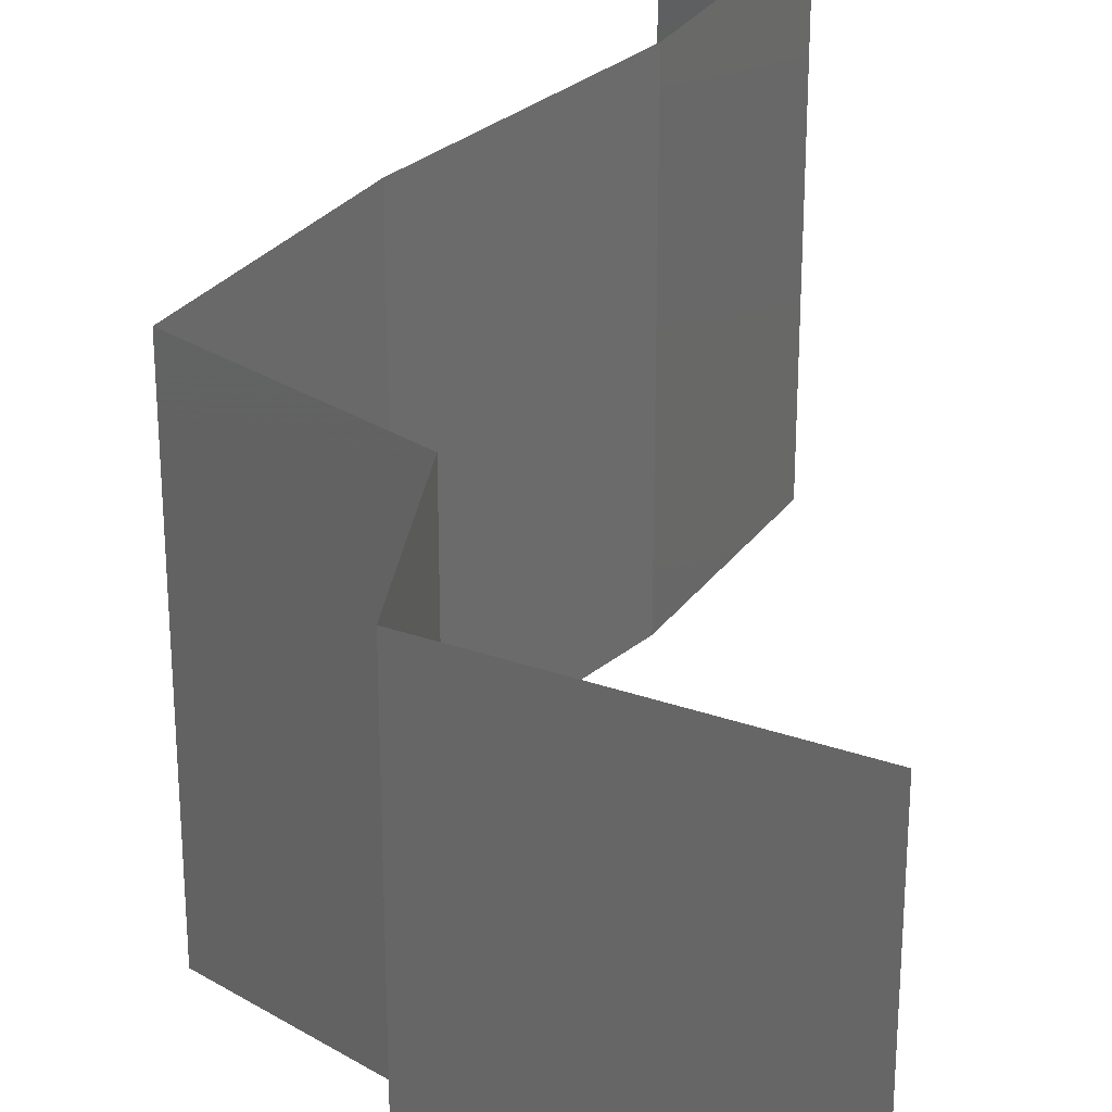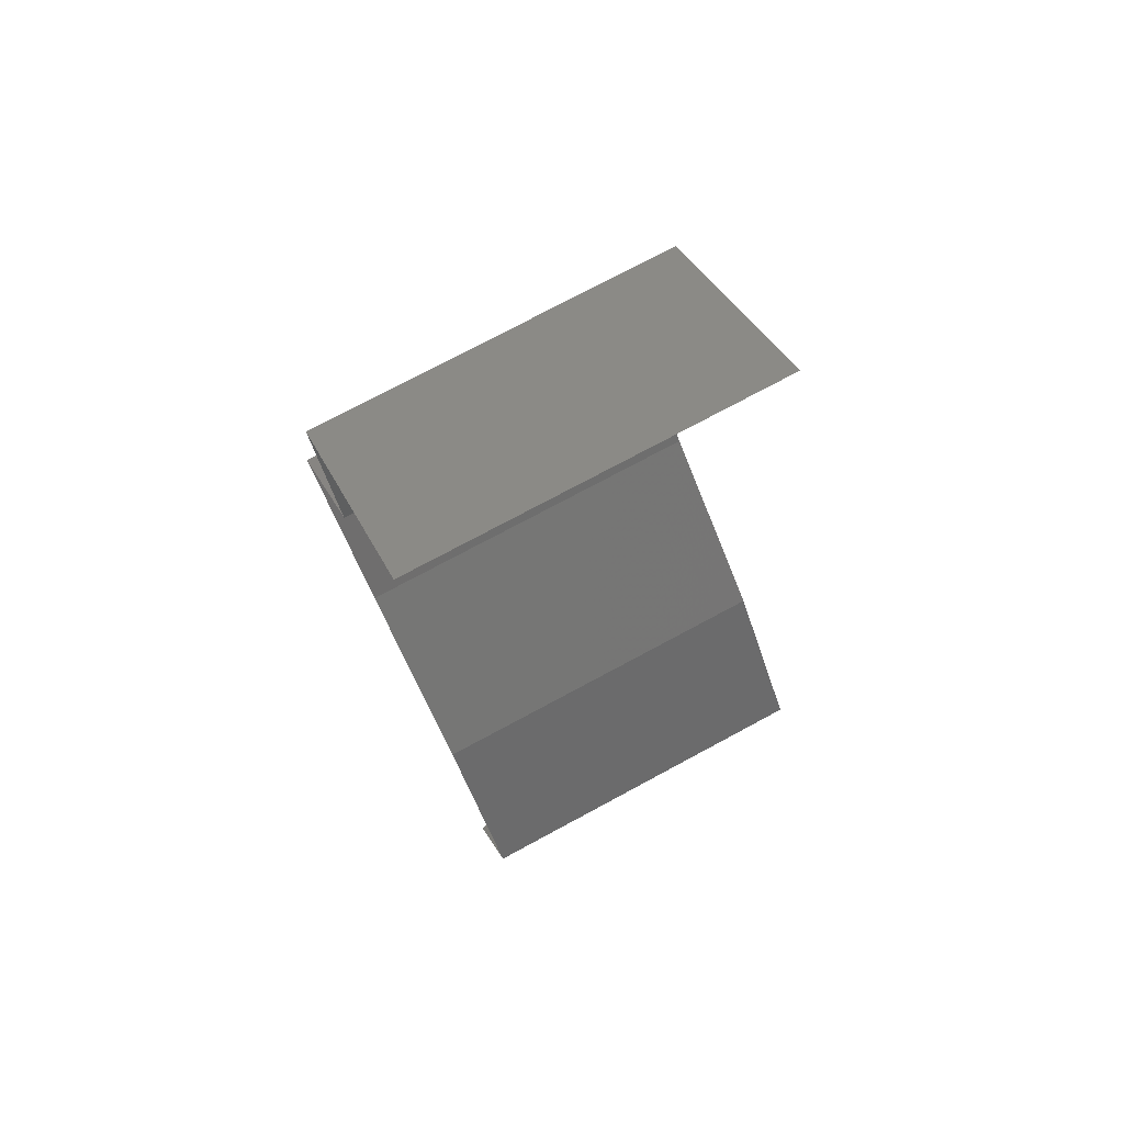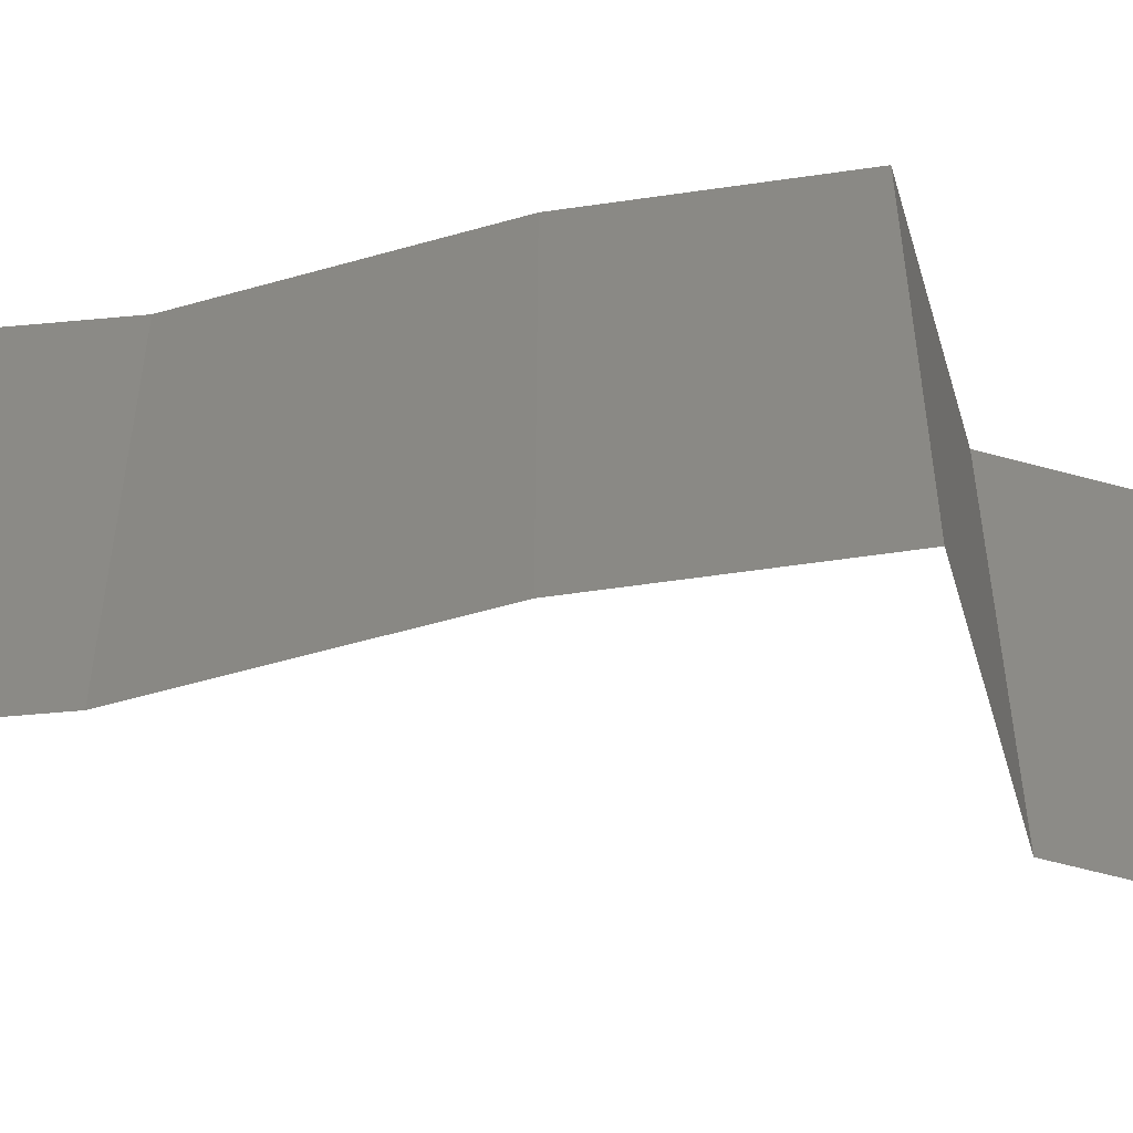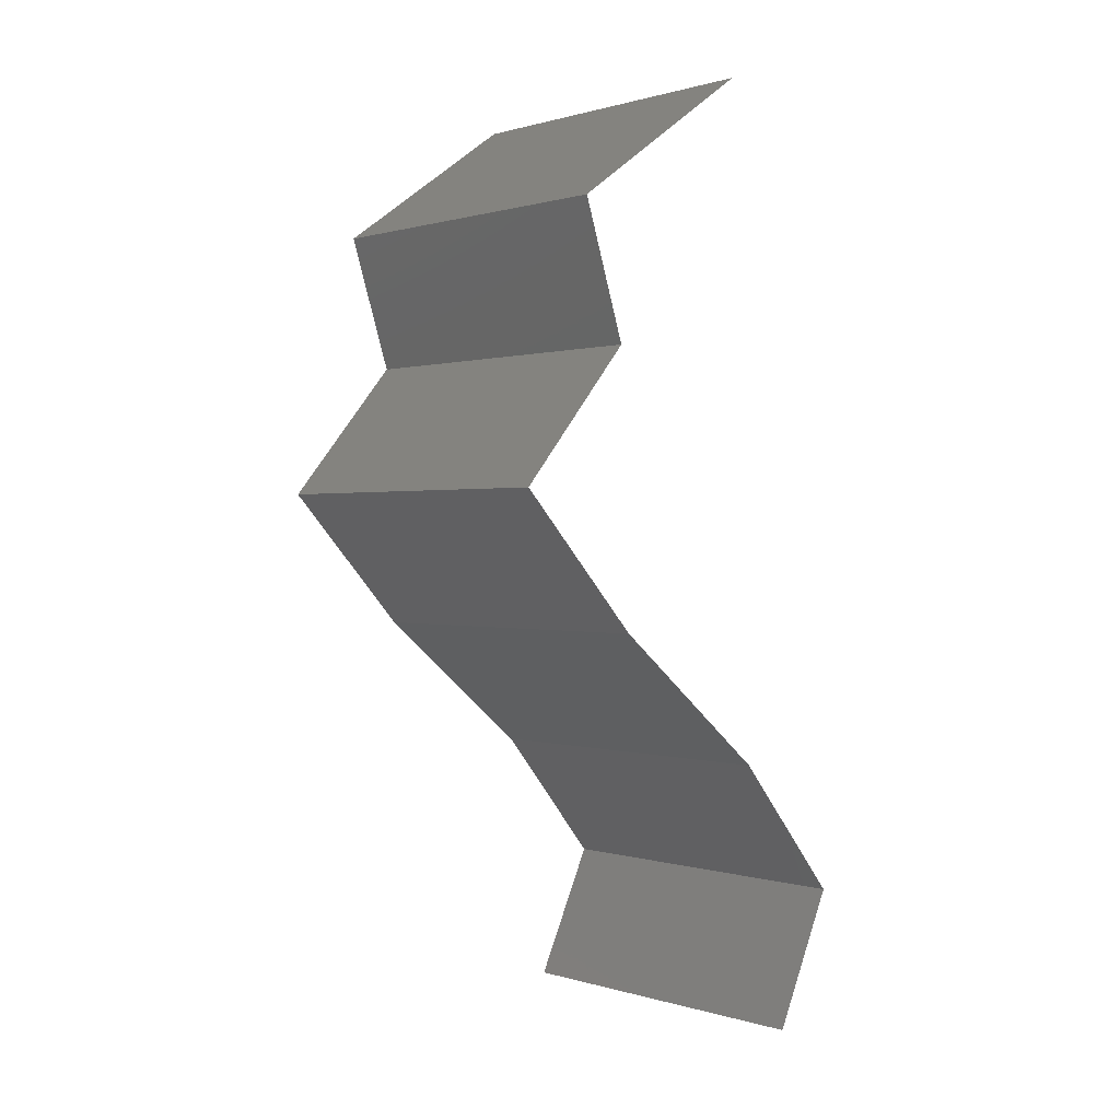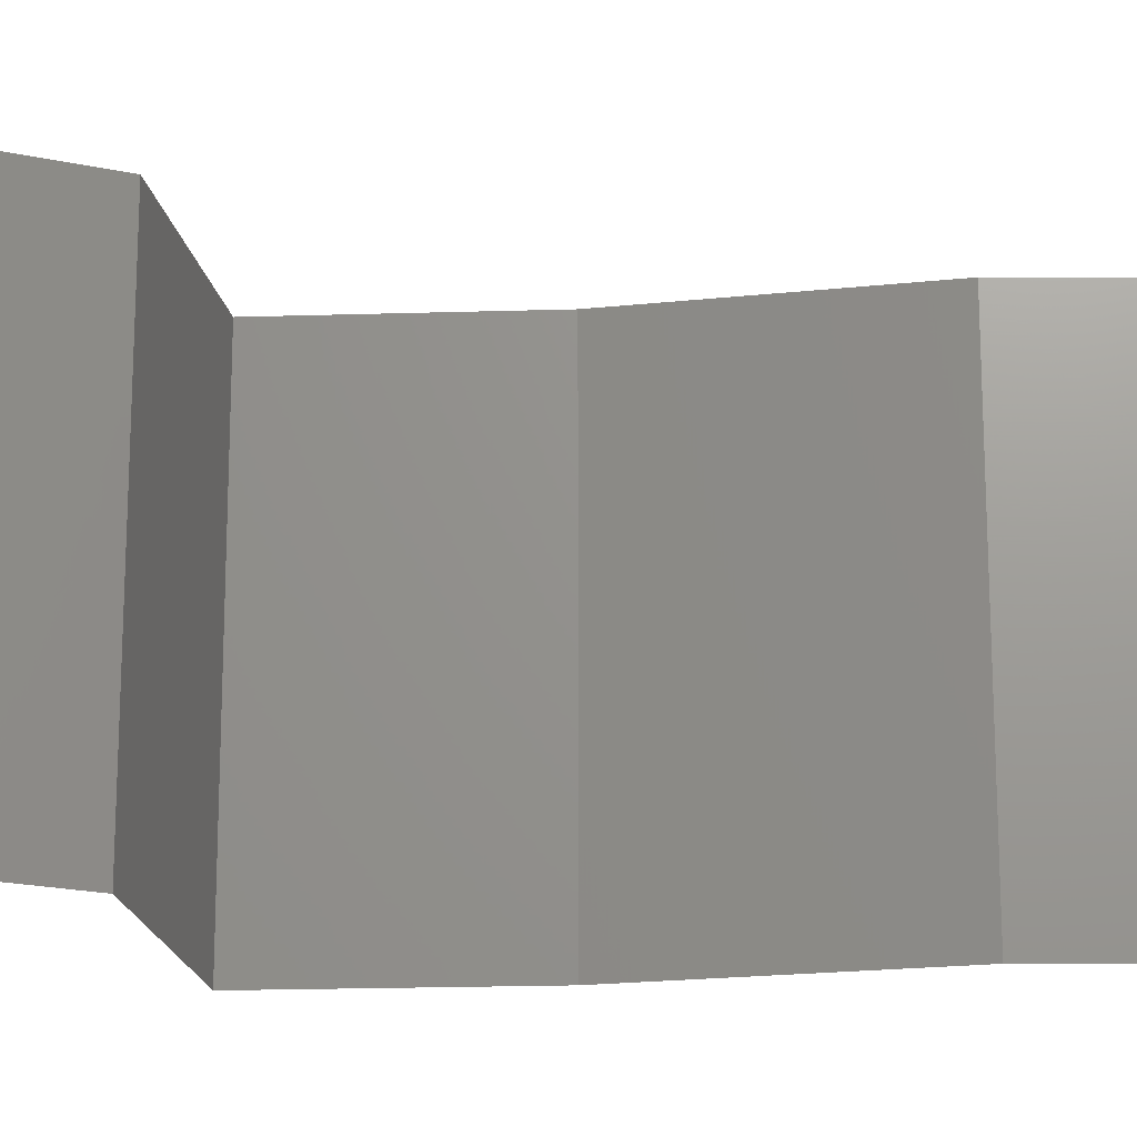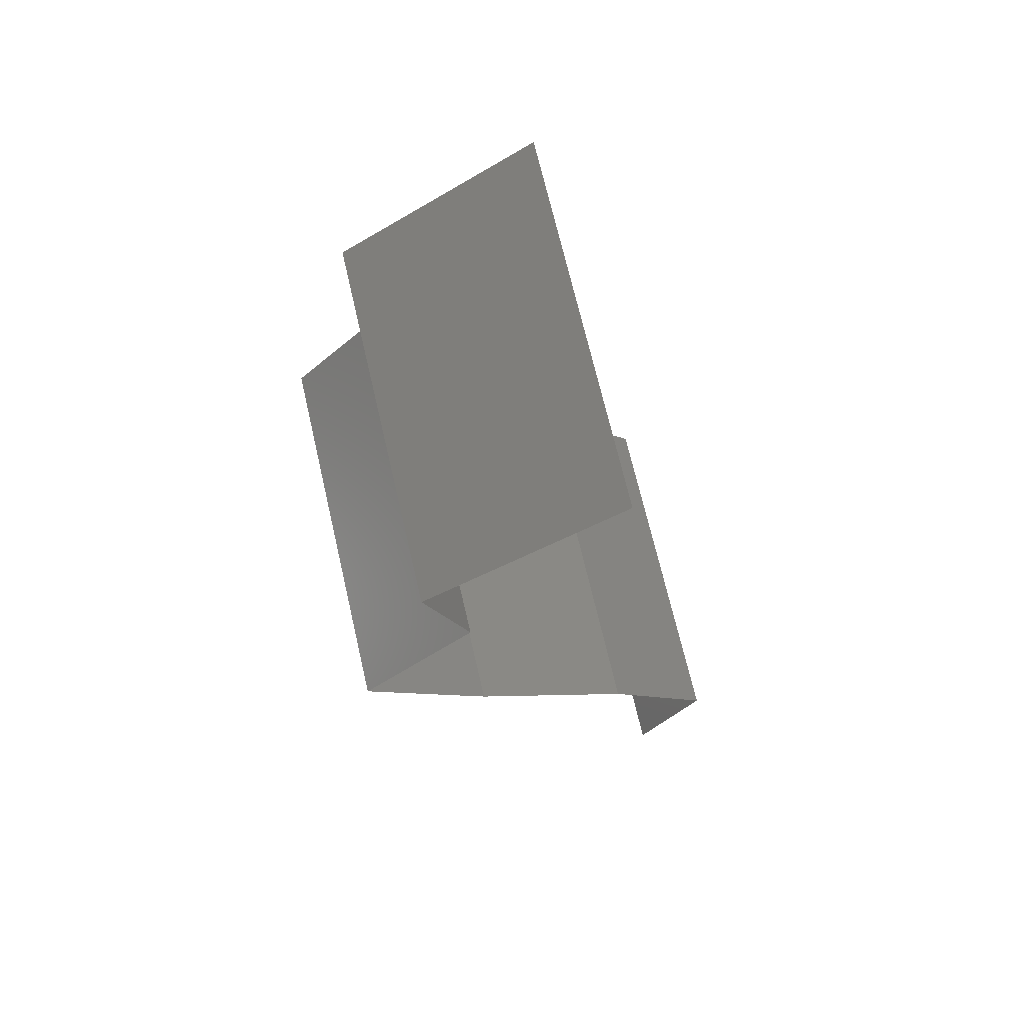
<metadata>
{"format":"stl","ext":"stl","renderer":"f3d","projection":"perspective","resolution":1024,"background":"white","views":[{"elev":31.5,"azim":170.9,"up":"+Z"},{"elev":74.8,"azim":-118.3,"up":"+Y"},{"elev":-57.6,"azim":56.2,"up":"+Z"},{"elev":0.5,"azim":138.8,"up":"+Y"},{"elev":-20.5,"azim":-129.2,"up":"+Z"},{"elev":70.4,"azim":166.9,"up":"+Y"}]}
</metadata>
<code>
# stl→obj: 38 verts, 54 faces
v 0.03536 0.05512 0
v 0.04057 0.05145 0.01
v 0.03016 0.0588 0.01
v 0.03536 0.05512 0.02
v 0.03016 0.0588 0
v 0.03016 0.0588 0.02
v 0.04057 0.05145 0
v 0.04057 0.05145 0.02
v 0.03822 0.0441 0
v 0.03822 0.0441 0.01
v 0.03939 0.04777 0.005
v 0.03939 0.04777 0.015
v 0.03822 0.0441 0.02
v 0.0413 0.04042 0.015
v 0.04439 0.03675 0
v 0.04439 0.03675 0.01
v 0.0413 0.04042 0.005
v 0.04439 0.03675 0.02
v 0.04103 0.03307 0.015
v 0.03768 0.0294 0
v 0.03768 0.0294 0.01
v 0.04103 0.03307 0.005
v 0.03768 0.0294 0.02
v 0.02883 0.02205 0
v 0.03325 0.02572 0.005676
v 0.02883 0.02205 0.02
v 0.03325 0.02572 0.01427
v 0.02883 0.02205 0.01
v 0.02281 0.0147 0
v 0.02281 0.0147 0.01
v 0.02582 0.01837 0.005
v 0.02582 0.01837 0.015
v 0.02281 0.0147 0.02
v 0.02616 0.00735 0
v 0.02616 0.00735 0.01
v 0.02449 0.01102 0.005
v 0.02449 0.01102 0.015
v 0.02616 0.00735 0.02
f 1 2 3
f 2 4 3
f 1 3 5
f 3 4 6
f 2 1 7
f 4 2 8
f 9 10 11
f 8 2 12
f 10 13 12
f 2 7 11
f 10 2 11
f 2 10 12
f 13 8 12
f 7 9 11
f 13 10 14
f 15 16 17
f 10 9 17
f 16 18 14
f 16 10 17
f 18 13 14
f 10 16 14
f 9 15 17
f 18 16 19
f 20 21 22
f 21 23 19
f 16 15 22
f 16 21 19
f 15 20 22
f 23 18 19
f 21 16 22
f 20 24 25
f 26 23 27
f 24 28 25
f 23 21 27
f 28 27 25
f 27 21 25
f 28 26 27
f 21 20 25
f 29 30 31
f 26 28 32
f 30 33 32
f 28 24 31
f 30 28 31
f 28 30 32
f 24 29 31
f 33 26 32
f 34 35 36
f 33 30 37
f 35 38 37
f 30 29 36
f 30 35 37
f 35 30 36
f 29 34 36
f 38 33 37

</code>
